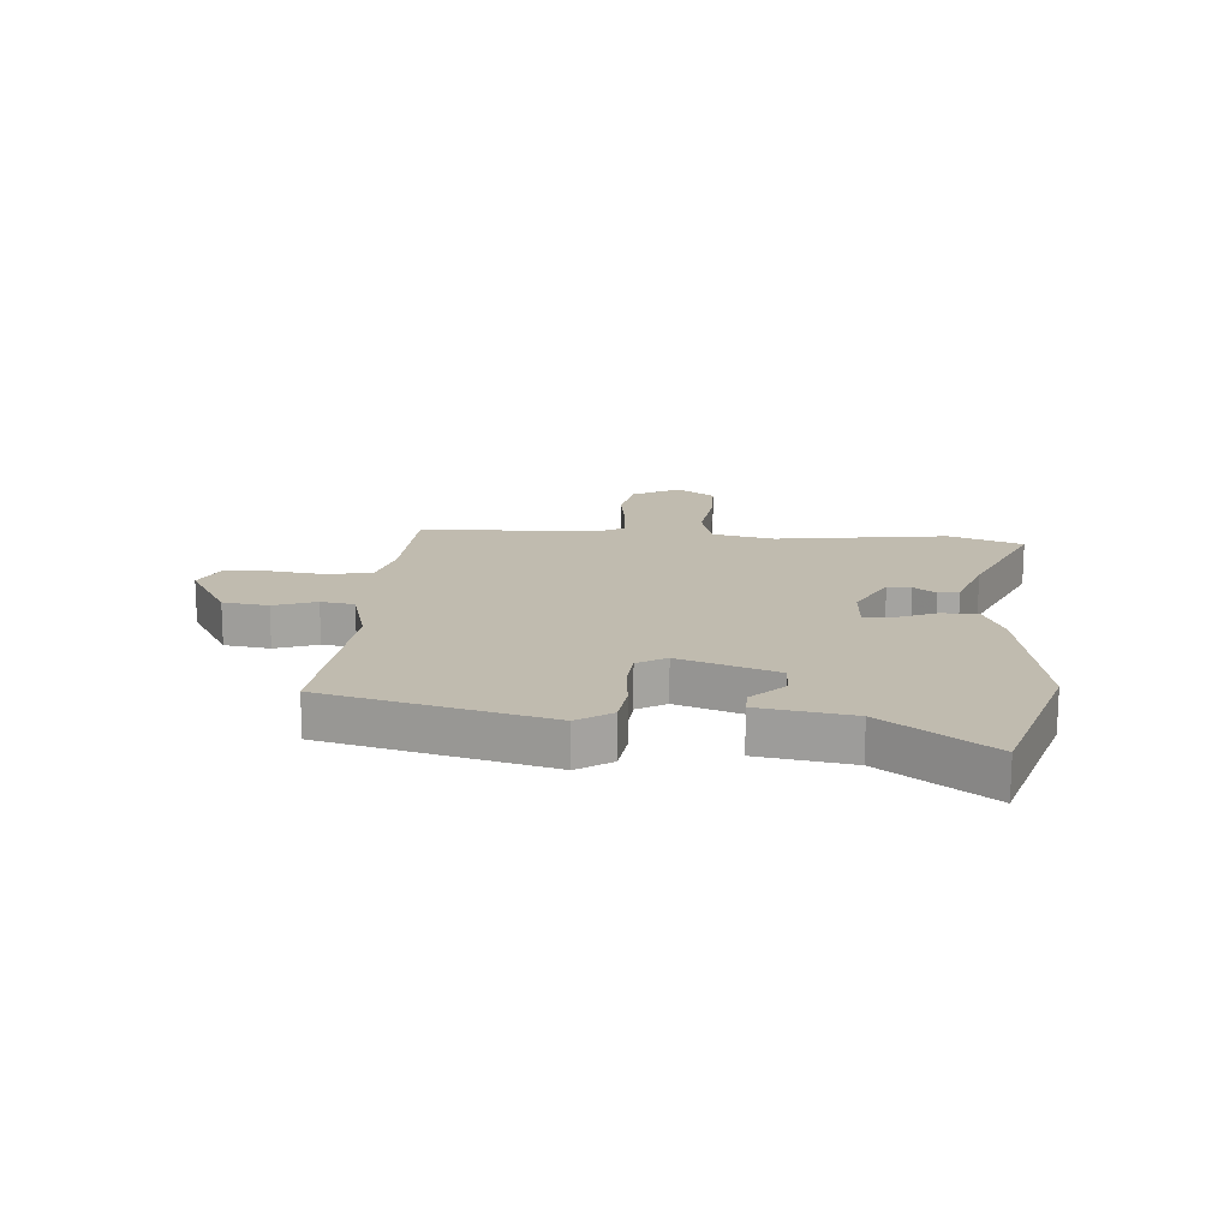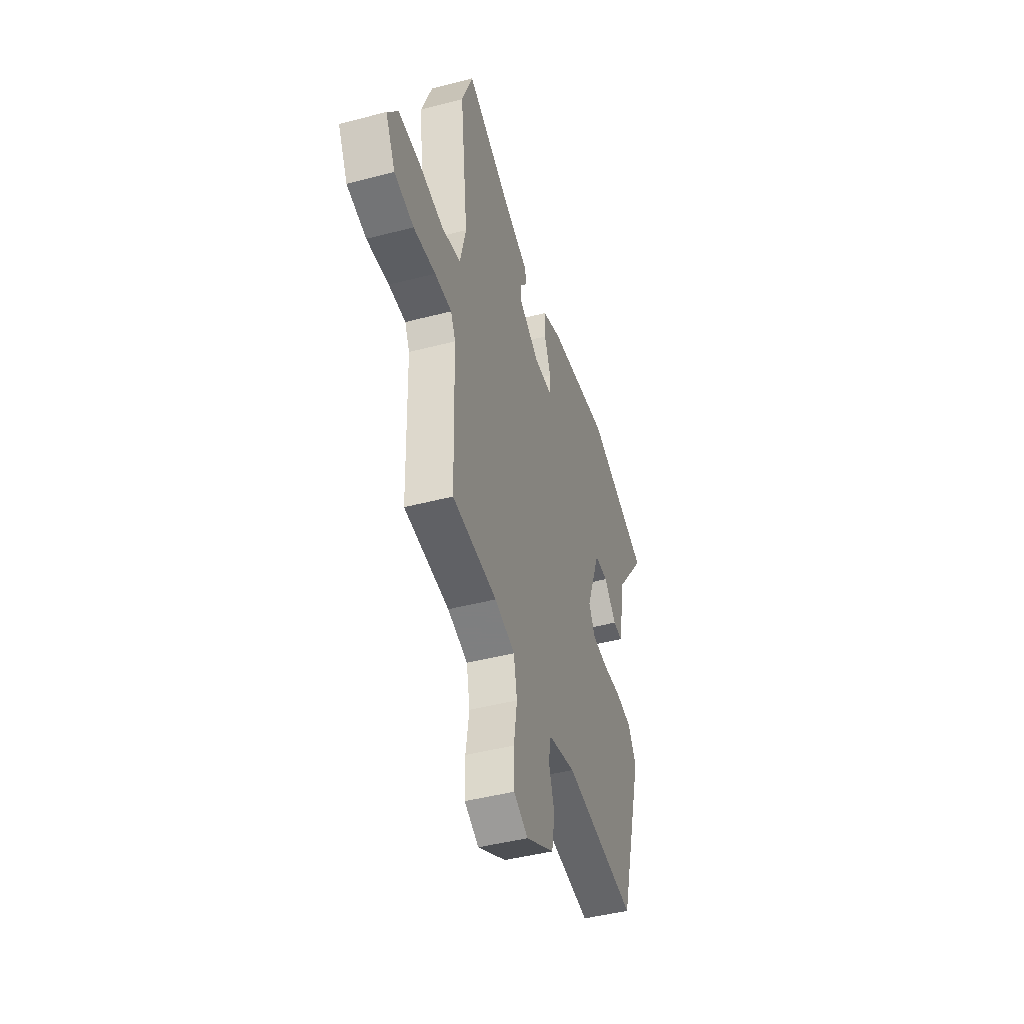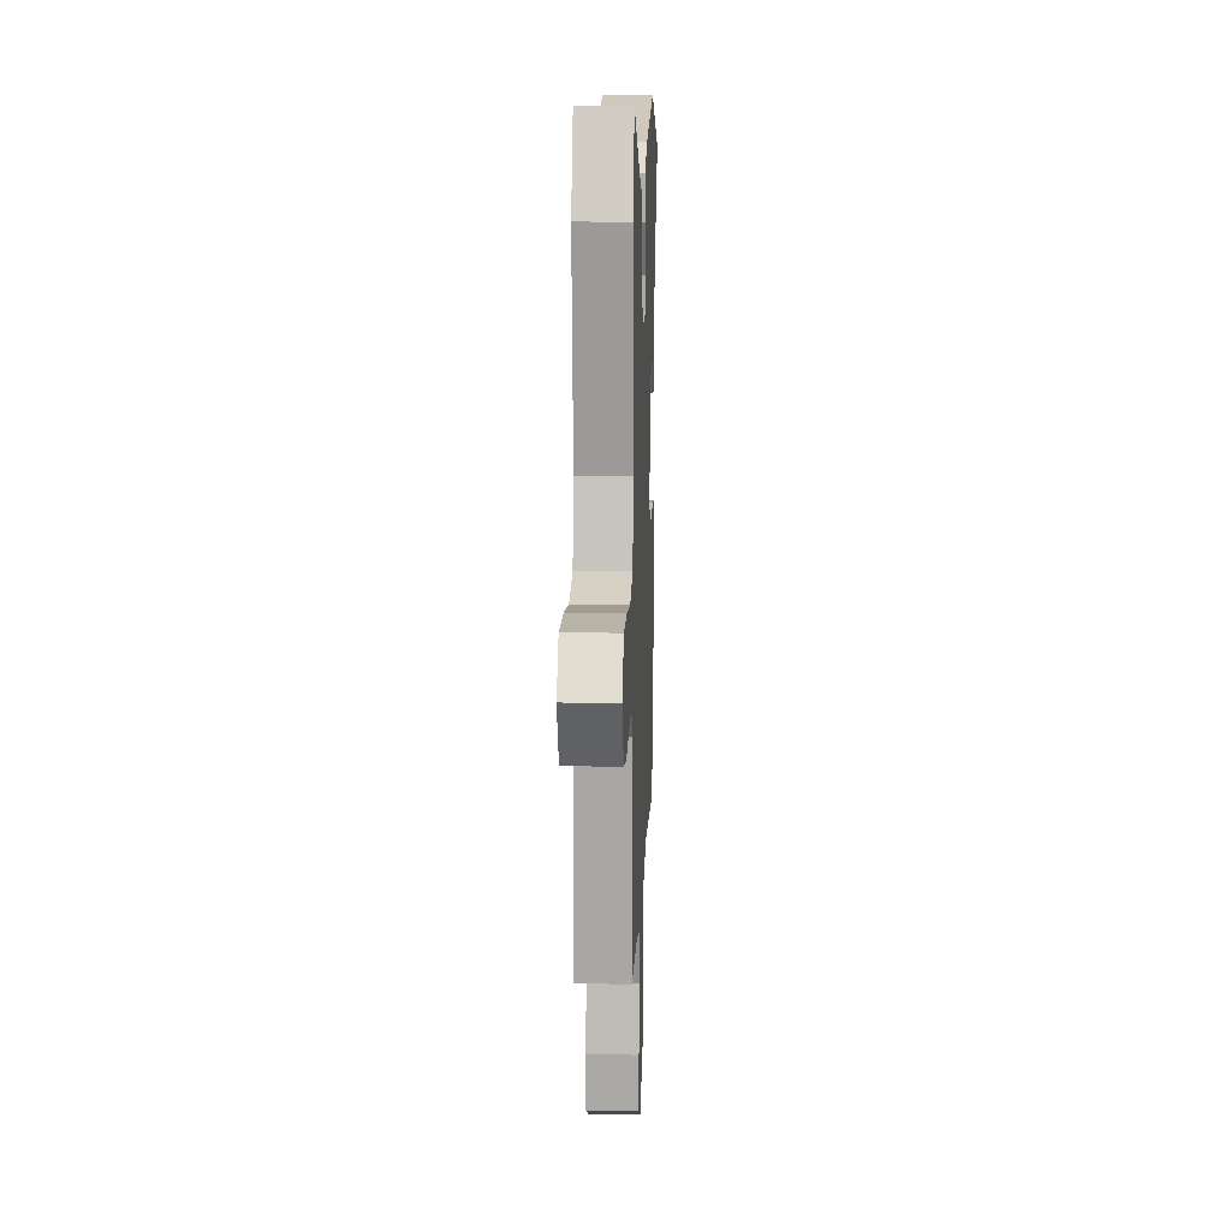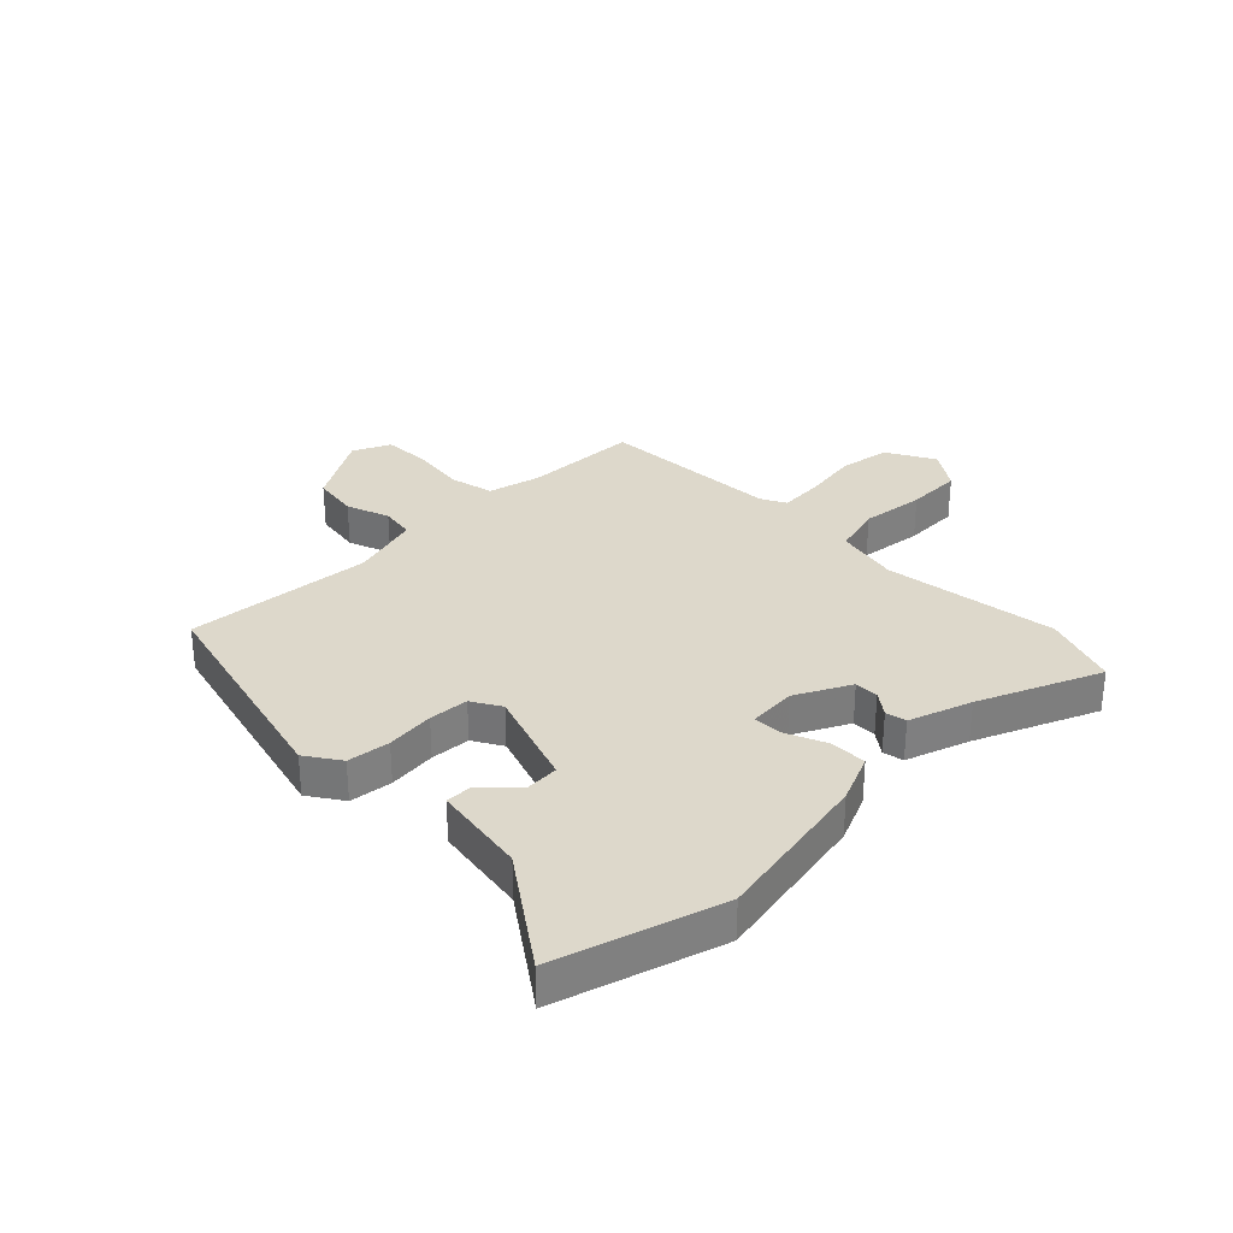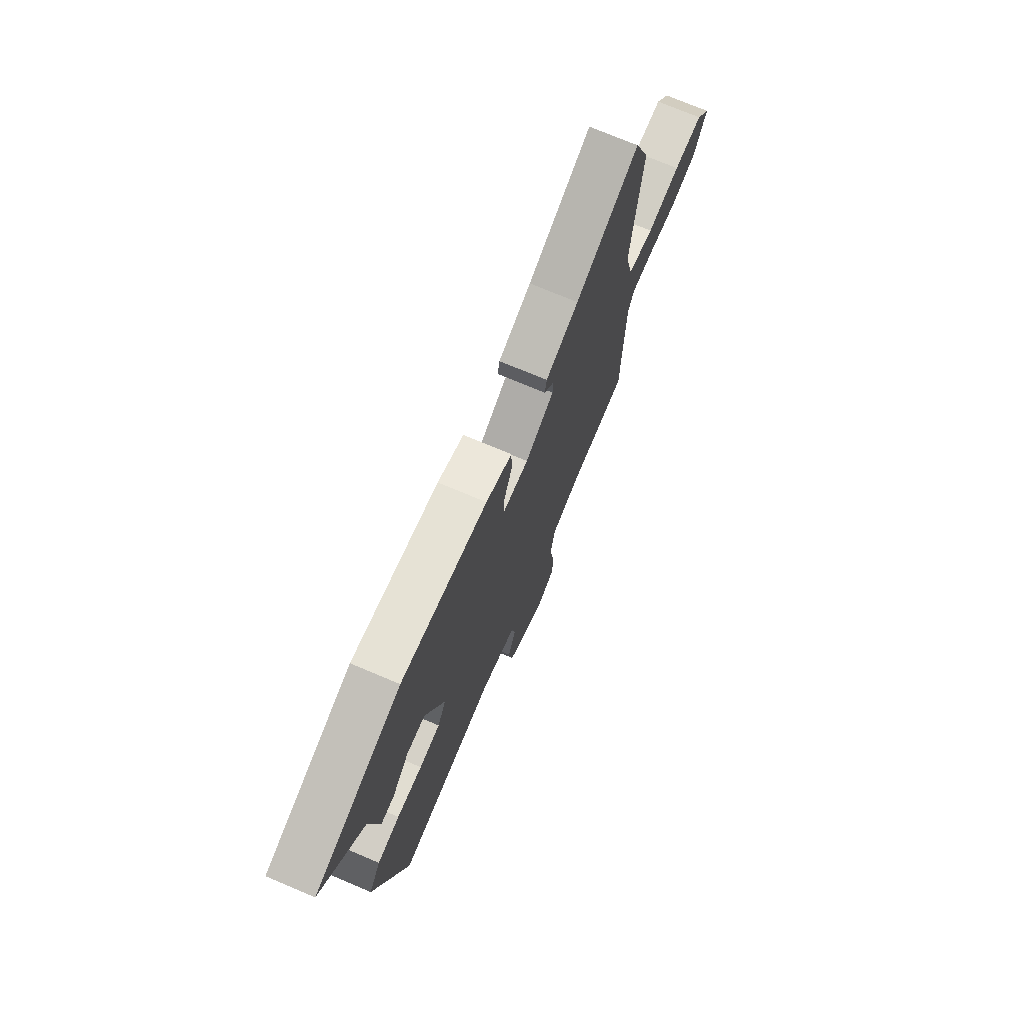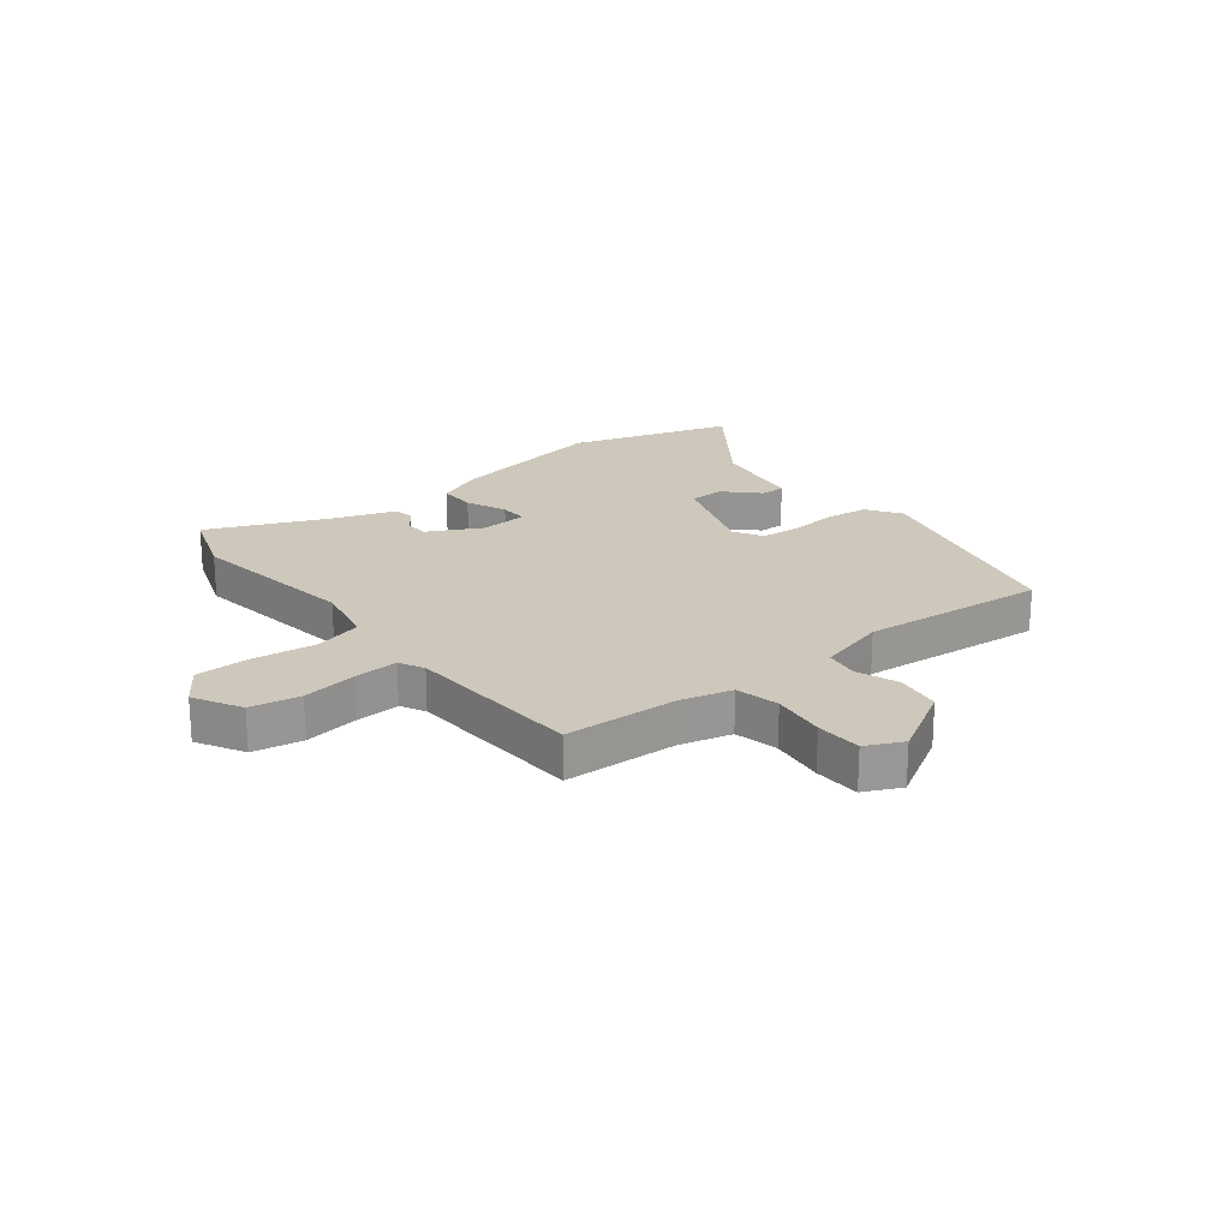
<metadata>
{"format":"obj","ext":"obj","renderer":"f3d","projection":"perspective","resolution":1024,"background":"white","views":[{"elev":16.2,"azim":-87.0,"up":"+Y"},{"elev":-45.2,"azim":106.7,"up":"+Z"},{"elev":13.7,"azim":92.2,"up":"+Z"},{"elev":31.3,"azim":-46.4,"up":"+Y"},{"elev":73.1,"azim":-67.0,"up":"+Z"},{"elev":21.9,"azim":140.2,"up":"+Y"}]}
</metadata>
<code>
v -0.61 0.07 0.463
v -0.331 0.07 0.557
v -0.054 0.07 0.514
v 0.03 0.07 0.481
v 0.031 0.07 0.417
v 0.003 0.07 0.346
v 0.003 0.07 0.297
v 0.086 0.07 0.294
v 0.178 0.07 0.345
v 0.177 0.07 0.386
v 0.147 0.07 0.424
v 0.153 0.07 0.46
v 0.259 0.07 0.5
v 0.463 0.07 0.595
v 0.512 0.07 0.469
v 0.478 0.07 0.17
v 0.504 0.07 0.062
v 0.589 0.07 0.042
v 0.697 0.07 0.059
v 0.792 0.07 0.06
v 0.839 0.07 -0.005
v 0.796 0.07 -0.088
v 0.71 0.07 -0.106
v 0.613 0.07 -0.094
v 0.538 0.07 -0.092
v 0.517 0.07 -0.135
v 0.509 0.07 -0.447
v 0.311 0.07 -0.46
v 0.222 0.07 -0.485
v 0.207 0.07 -0.561
v 0.222 0.07 -0.655
v 0.221 0.07 -0.735
v 0.158 0.07 -0.767
v 0.033 0.07 -0.698
v 0.019 0.07 -0.619
v 0.044 0.07 -0.545
v 0.033 0.07 -0.487
v -0.087 0.07 -0.457
v -0.407 0.07 -0.495
v -0.514 0.07 -0.112
v -0.476 0.07 -0.052
v -0.403 0.07 -0.041
v -0.32 0.07 -0.047
v -0.252 0.07 -0.04
v -0.224 0.07 0.011
v -0.287 0.07 0.179
v -0.347 0.07 0.18
v -0.401 0.07 0.123
v -0.444 0.07 0.121
v -0.474 0.07 0.282
v -0.61 0 0.463
v -0.331 0 0.557
v -0.054 0 0.514
v 0.03 0 0.481
v 0.031 0 0.417
v 0.003 0 0.346
v 0.003 0 0.297
v 0.086 0 0.294
v 0.178 0 0.345
v 0.177 0 0.386
v 0.147 0 0.424
v 0.153 0 0.46
v 0.259 0 0.5
v 0.463 0 0.595
v 0.512 0 0.469
v 0.478 0 0.17
v 0.504 0 0.062
v 0.589 0 0.042
v 0.697 0 0.059
v 0.792 0 0.06
v 0.839 0 -0.005
v 0.796 0 -0.088
v 0.71 0 -0.106
v 0.613 0 -0.094
v 0.538 0 -0.092
v 0.517 0 -0.135
v 0.509 0 -0.447
v 0.311 0 -0.46
v 0.222 0 -0.485
v 0.207 0 -0.561
v 0.222 0 -0.655
v 0.221 0 -0.735
v 0.158 0 -0.767
v 0.033 0 -0.698
v 0.019 0 -0.619
v 0.044 0 -0.545
v 0.033 0 -0.487
v -0.087 0 -0.457
v -0.407 0 -0.495
v -0.514 0 -0.112
v -0.476 0 -0.052
v -0.403 0 -0.041
v -0.32 0 -0.047
v -0.252 0 -0.04
v -0.224 0 0.011
v -0.287 0 0.179
v -0.347 0 0.18
v -0.401 0 0.123
v -0.444 0 0.121
v -0.474 0 0.282
f 47 48 49 50
f 4 5 6
f 3 4 6
f 2 3 6
f 1 2 6
f 50 1 6
f 47 50 6
f 46 47 6
f 45 46 6 7
f 44 45 7 8
f 41 42 43
f 40 41 43
f 39 40 43
f 38 39 43
f 37 38 43 44
f 34 35 36
f 33 34 36
f 32 33 36
f 31 32 36
f 30 31 36
f 29 30 36 37
f 44 8 9
f 37 44 9
f 29 37 9
f 28 29 9
f 22 23 24
f 21 22 24
f 20 21 24
f 19 20 24
f 18 19 24
f 17 18 24 25
f 16 17 25 26
f 13 14 15 16
f 12 13 16
f 11 12 16
f 10 11 16
f 26 27 28
f 16 26 28
f 10 16 28
f 9 10 28
f 100 99 98 97
f 56 55 54
f 56 54 53
f 56 53 52
f 56 52 51
f 56 51 100
f 56 100 97
f 56 97 96
f 57 56 96 95
f 58 57 95 94
f 93 92 91
f 93 91 90
f 93 90 89
f 93 89 88
f 94 93 88 87
f 86 85 84
f 86 84 83
f 86 83 82
f 86 82 81
f 86 81 80
f 87 86 80 79
f 59 58 94
f 59 94 87
f 59 87 79
f 59 79 78
f 74 73 72
f 74 72 71
f 74 71 70
f 74 70 69
f 74 69 68
f 75 74 68 67
f 76 75 67 66
f 66 65 64 63
f 66 63 62
f 66 62 61
f 66 61 60
f 78 77 76
f 78 76 66
f 78 66 60
f 78 60 59
f 1 51 52 2
f 2 52 53 3
f 3 53 54 4
f 4 54 55 5
f 5 55 56 6
f 6 56 57 7
f 7 57 58 8
f 8 58 59 9
f 9 59 60 10
f 10 60 61 11
f 11 61 62 12
f 12 62 63 13
f 13 63 64 14
f 14 64 65 15
f 15 65 66 16
f 16 66 67 17
f 17 67 68 18
f 18 68 69 19
f 19 69 70 20
f 20 70 71 21
f 21 71 72 22
f 22 72 73 23
f 23 73 74 24
f 24 74 75 25
f 25 75 76 26
f 26 76 77 27
f 27 77 78 28
f 28 78 79 29
f 29 79 80 30
f 30 80 81 31
f 31 81 82 32
f 32 82 83 33
f 33 83 84 34
f 34 84 85 35
f 35 85 86 36
f 36 86 87 37
f 37 87 88 38
f 38 88 89 39
f 39 89 90 40
f 40 90 91 41
f 41 91 92 42
f 42 92 93 43
f 43 93 94 44
f 44 94 95 45
f 45 95 96 46
f 46 96 97 47
f 47 97 98 48
f 48 98 99 49
f 49 99 100 50
f 50 100 51 1

</code>
